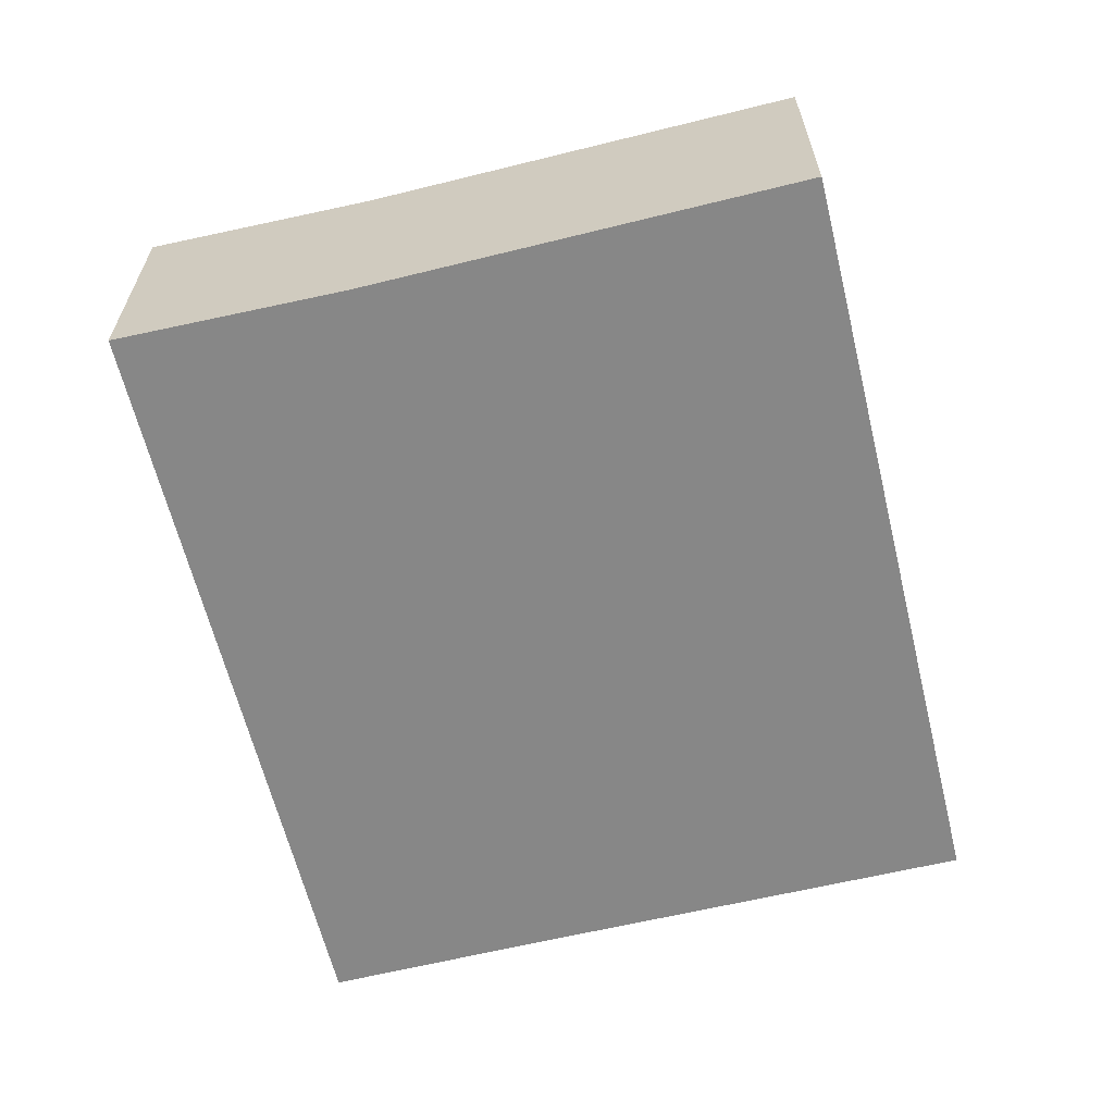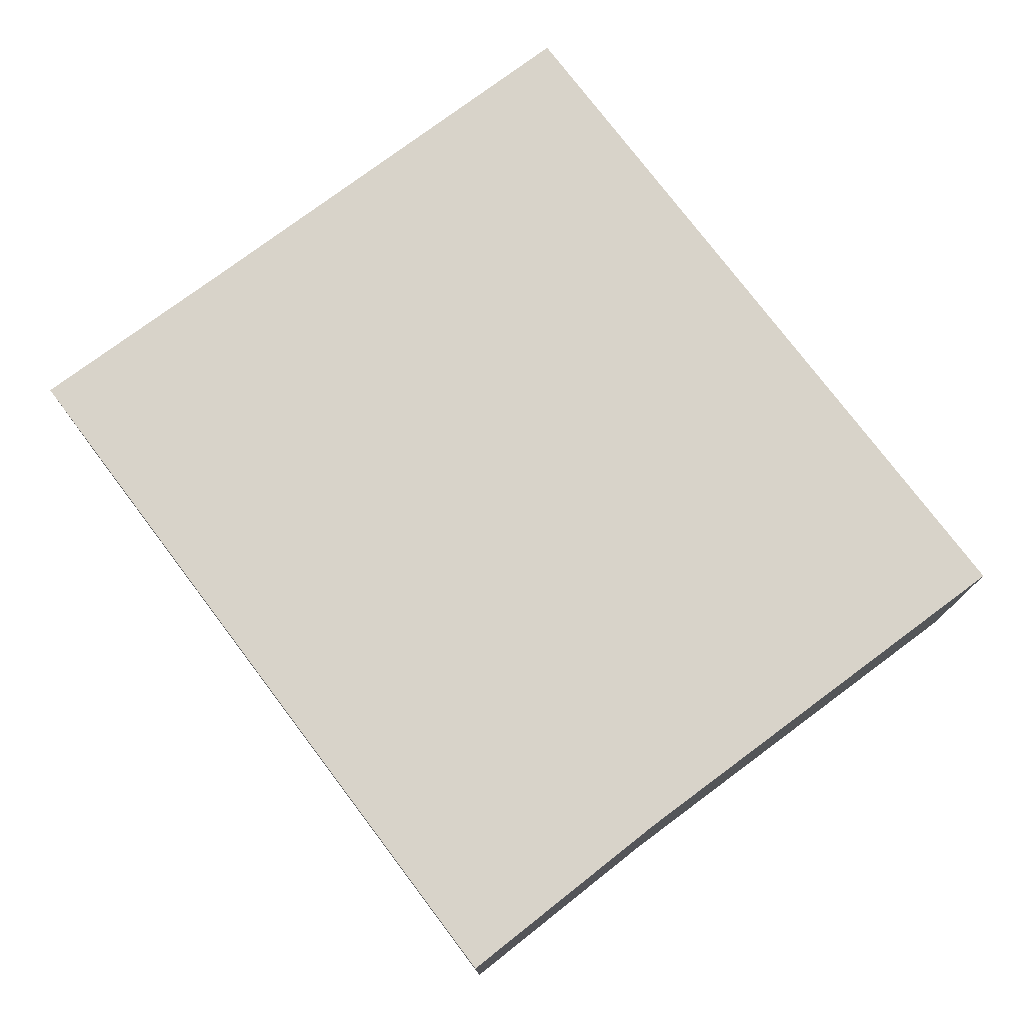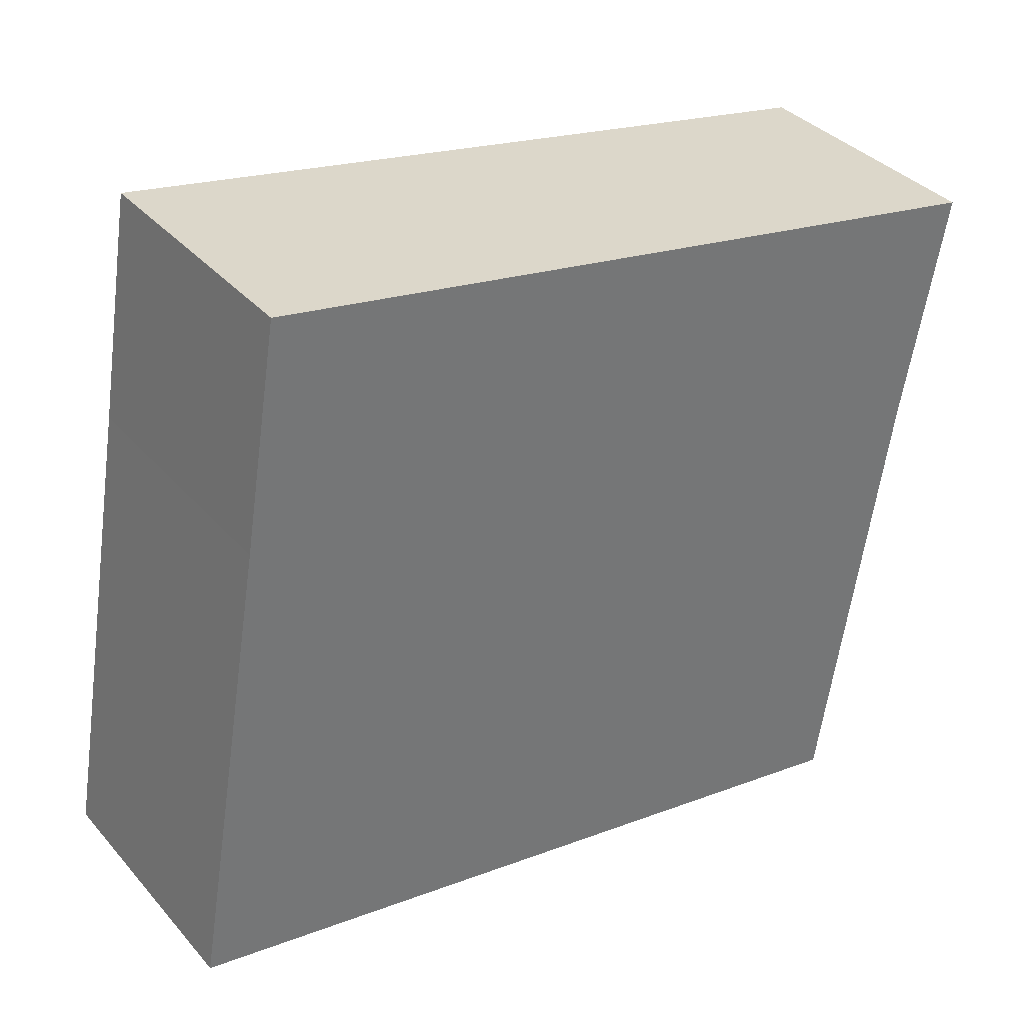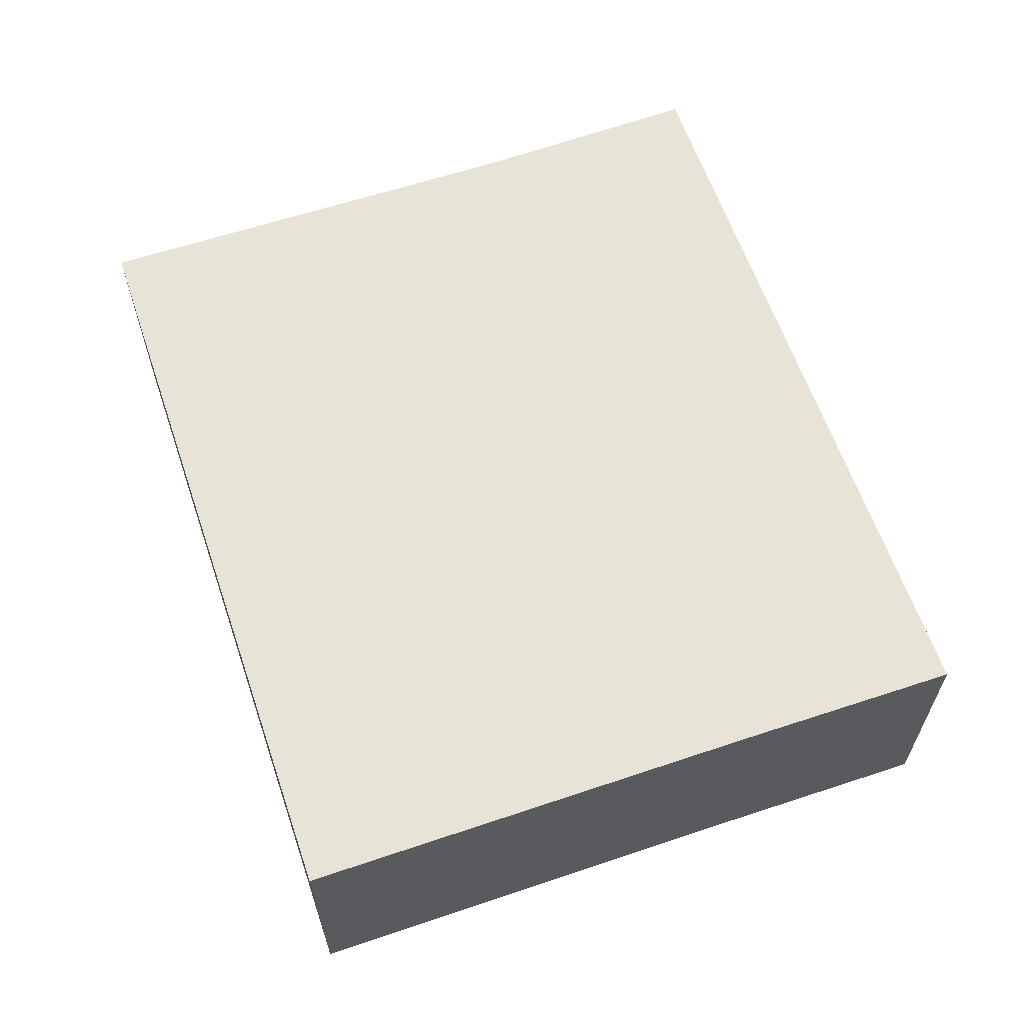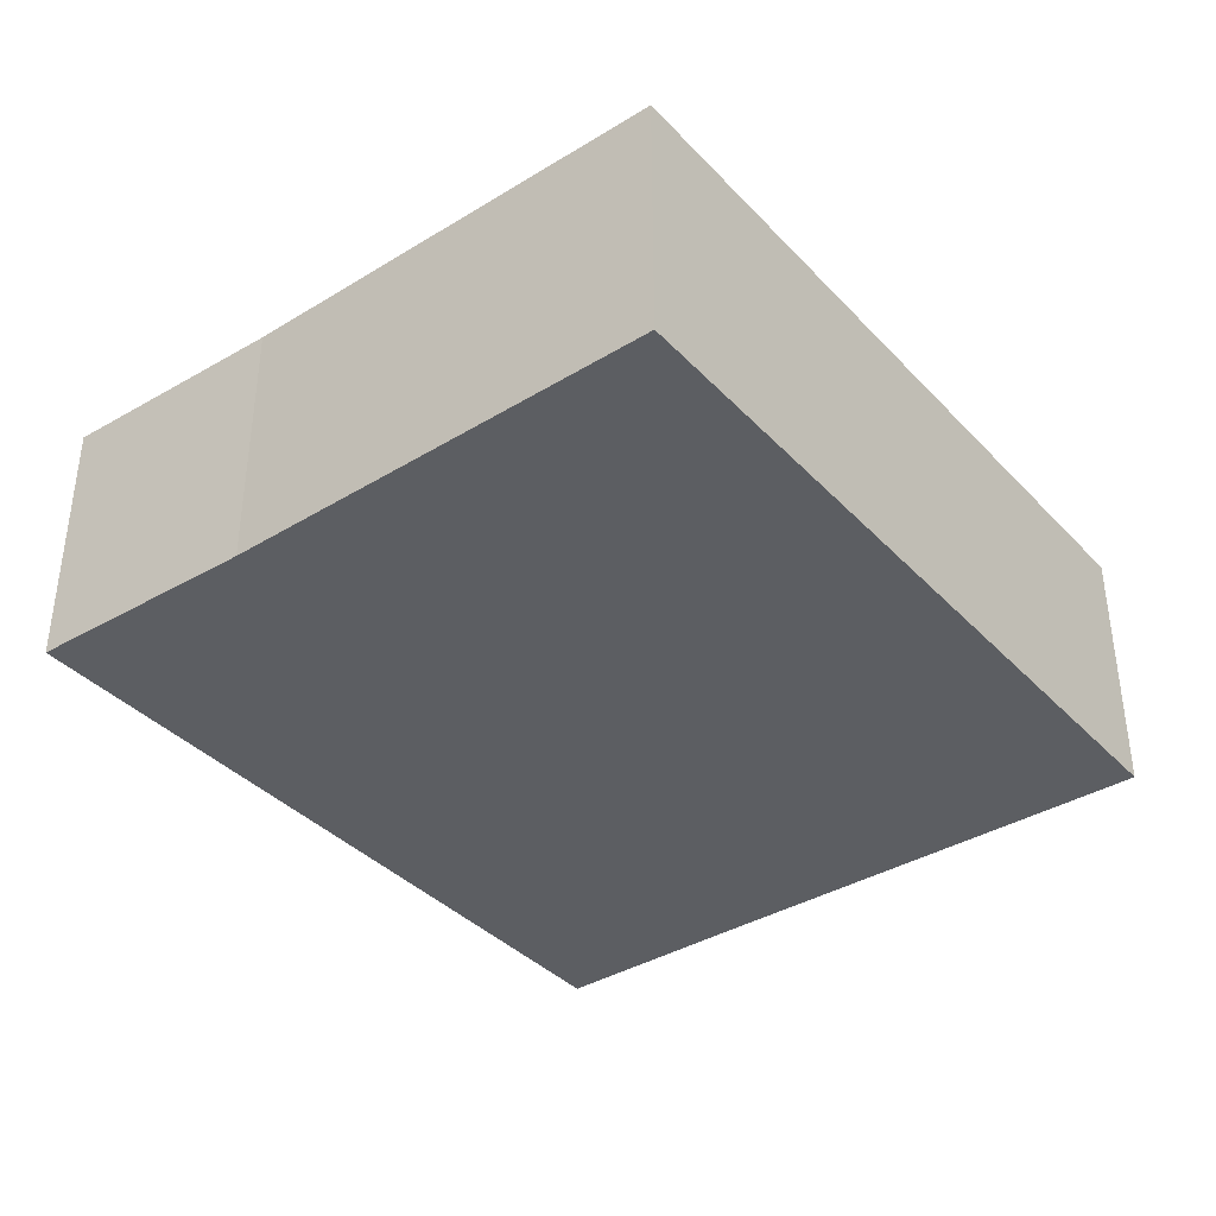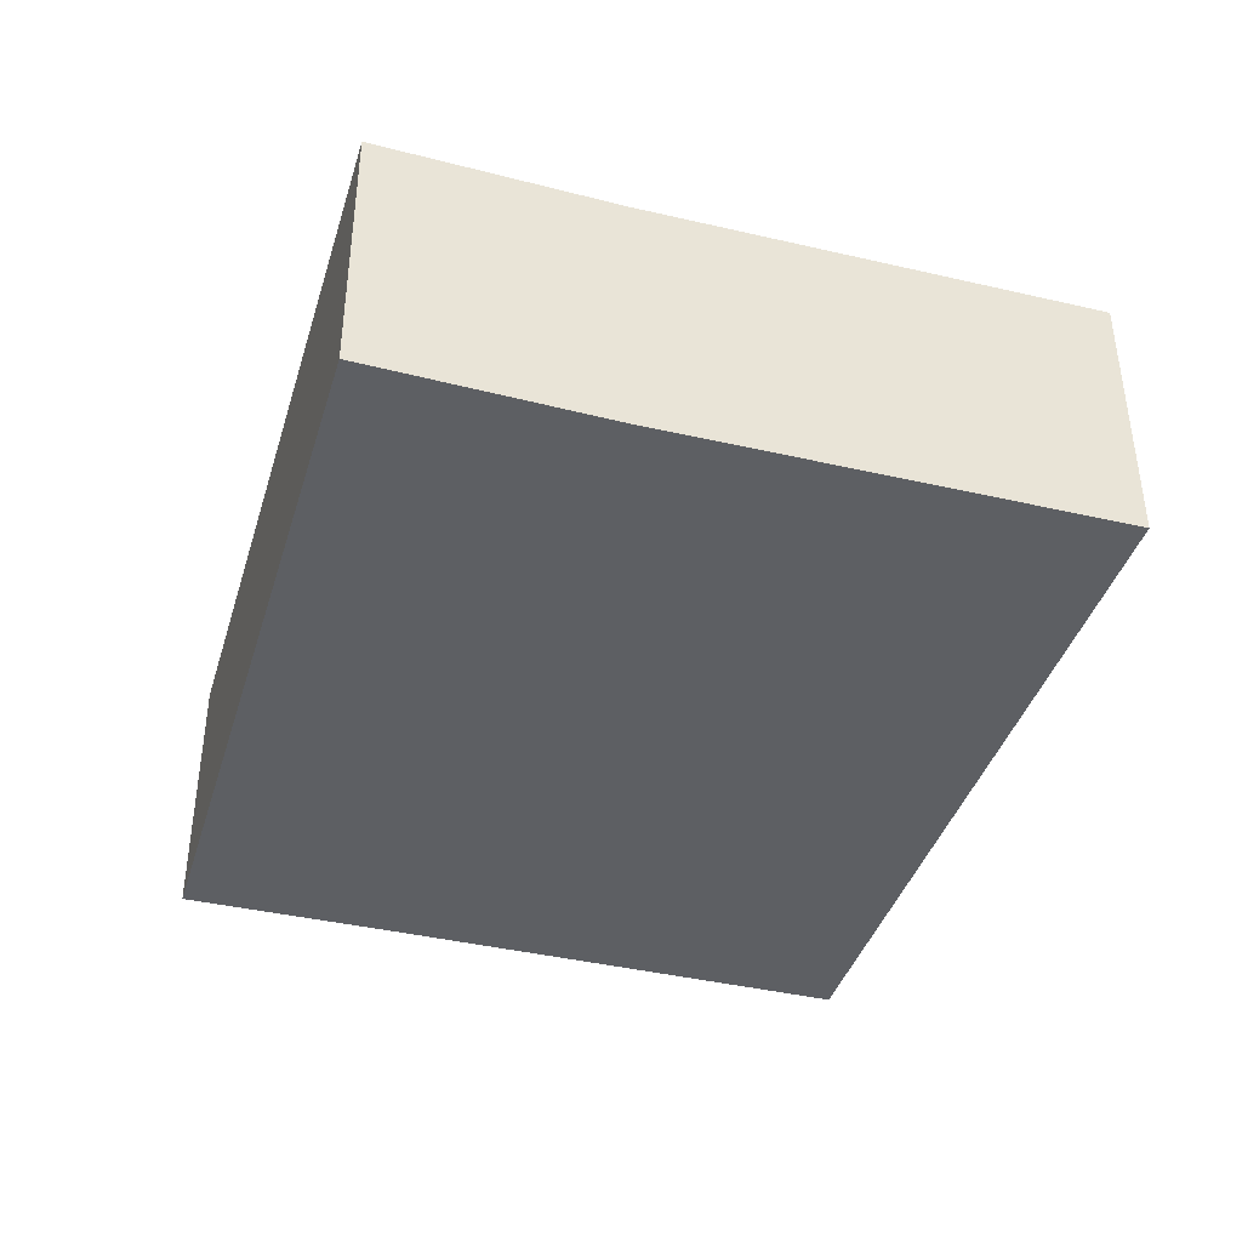
<metadata>
{"format":"obj","ext":"obj","renderer":"f3d","projection":"perspective","resolution":1024,"background":"white","views":[{"elev":-62.5,"azim":113.3,"up":"+Y"},{"elev":75.9,"azim":62.6,"up":"+Y"},{"elev":35.6,"azim":-35.1,"up":"+Z"},{"elev":62.2,"azim":-99.3,"up":"+Y"},{"elev":-37.8,"azim":137.1,"up":"+Y"},{"elev":-39.9,"azim":83.2,"up":"+Y"}]}
</metadata>
<code>
v  0 7.249 4.439e-16
v  23.39 7.249 8.798
v  21.39 7.249 -3.585
v  24.61 7.249 15.21
v  2.151 7.249 12.69
v  3.16 7.249 18.89
v  3.16 -1.157e-15 18.89
v  24.61 -9.315e-16 15.21
v  23.39 -5.387e-16 8.798
v  21.39 2.195e-16 -3.585
v  0 0 0
v  2.151 -7.77e-16 12.69
g defaultobject
f 1 2 3
f 2 1 4
f 4 1 5
f 4 5 6
f 7 4 6
f 4 7 8
f 8 2 4
f 2 8 9
f 9 3 2
f 3 9 10
f 10 1 3
f 1 10 11
f 5 7 6
f 7 5 12
f 12 5 1
f 12 1 11
f 9 11 10
f 11 9 8
f 11 8 12
f 12 8 7

</code>
